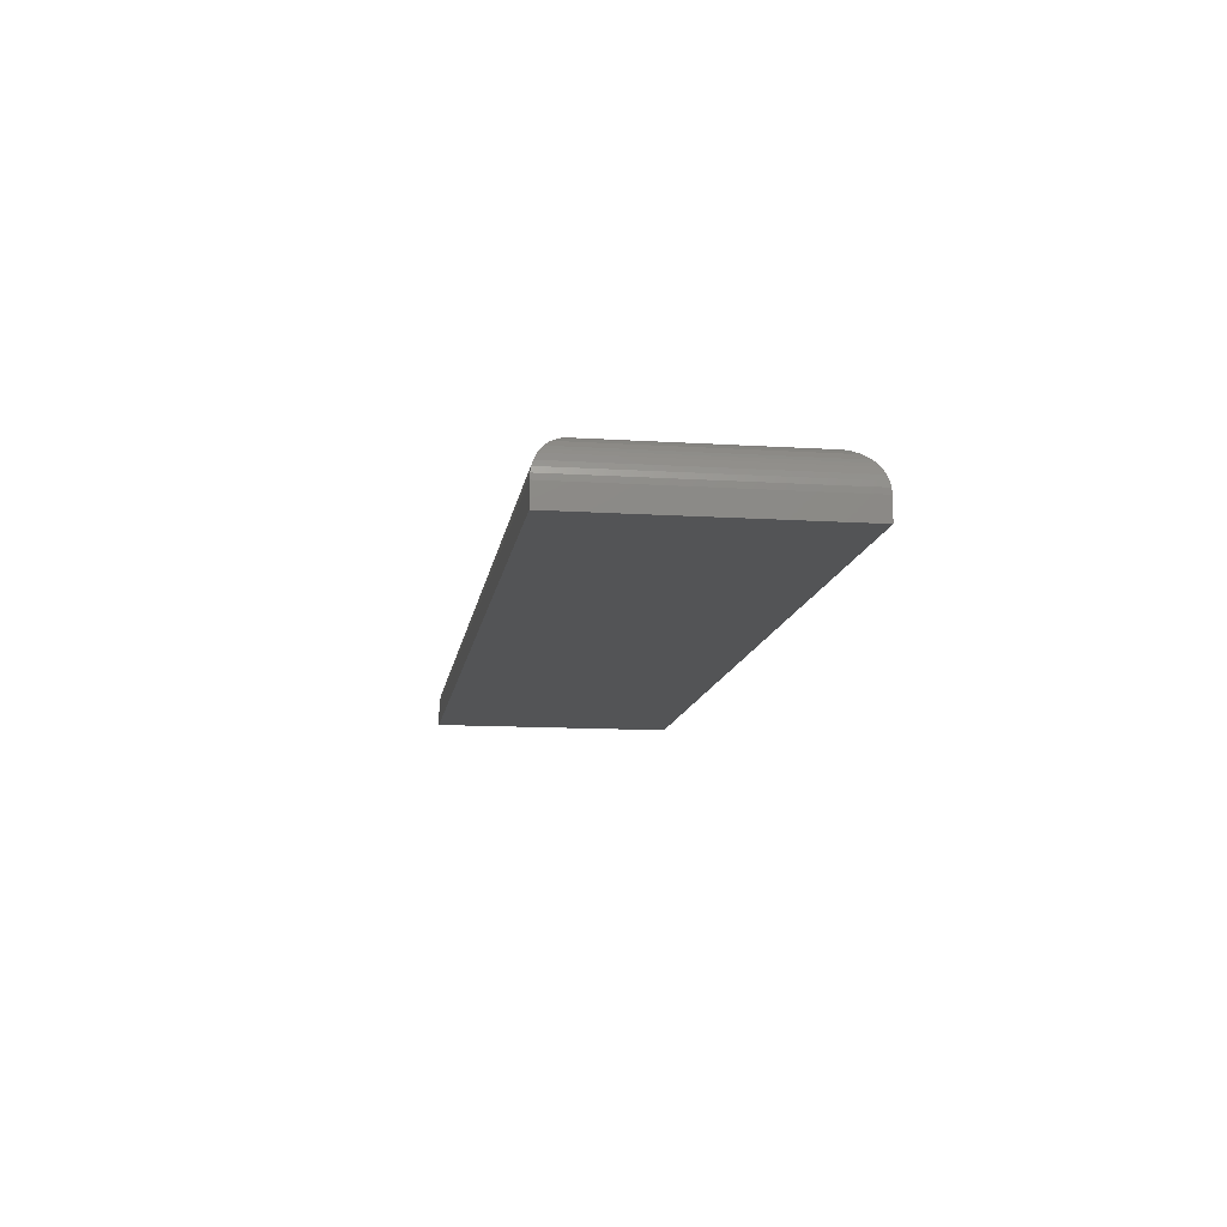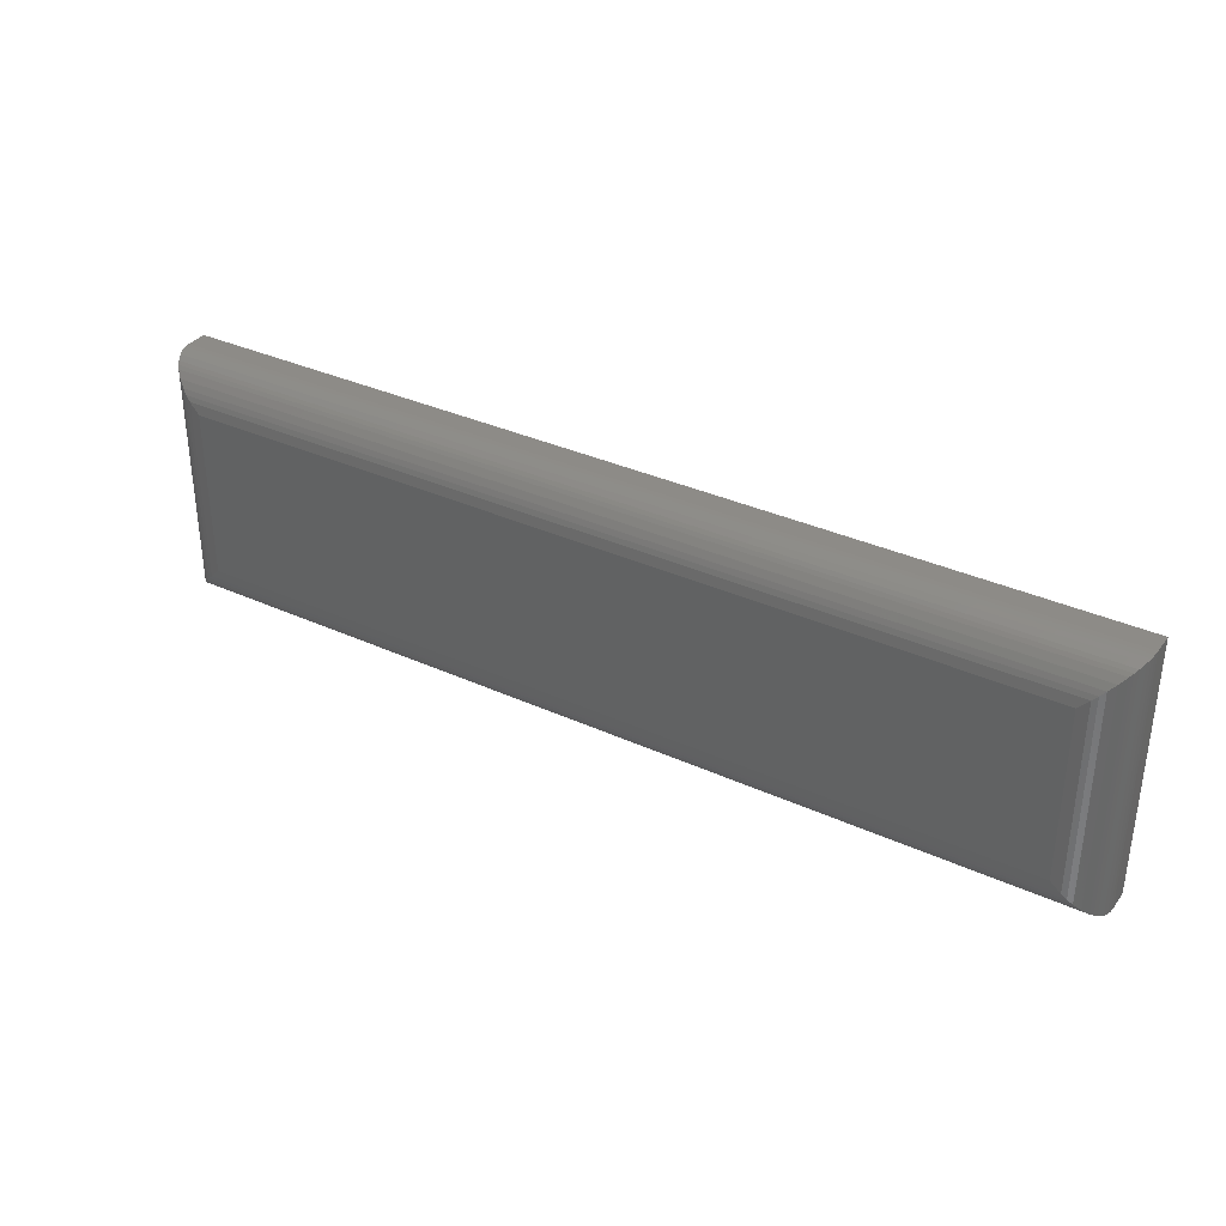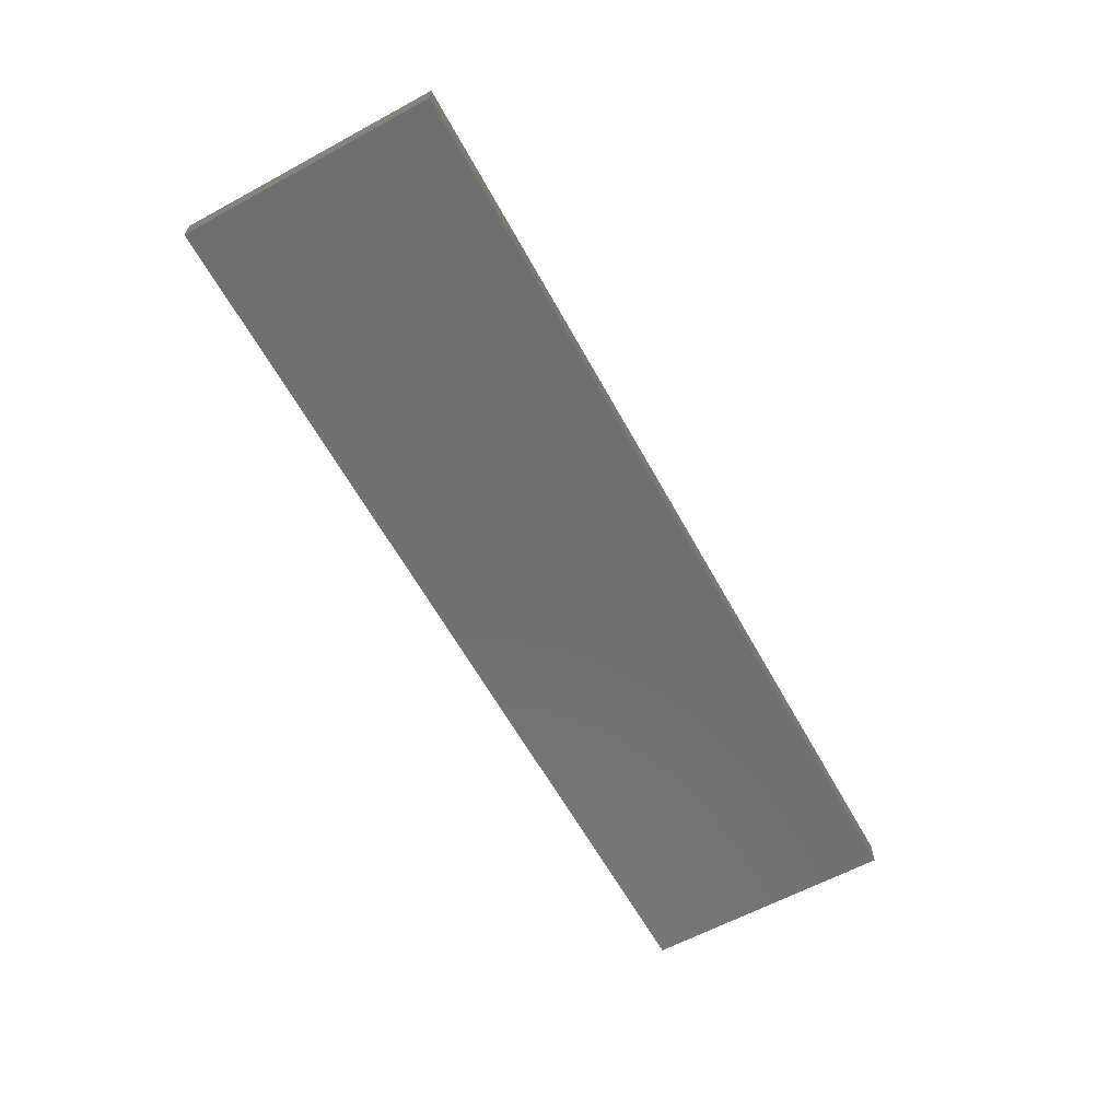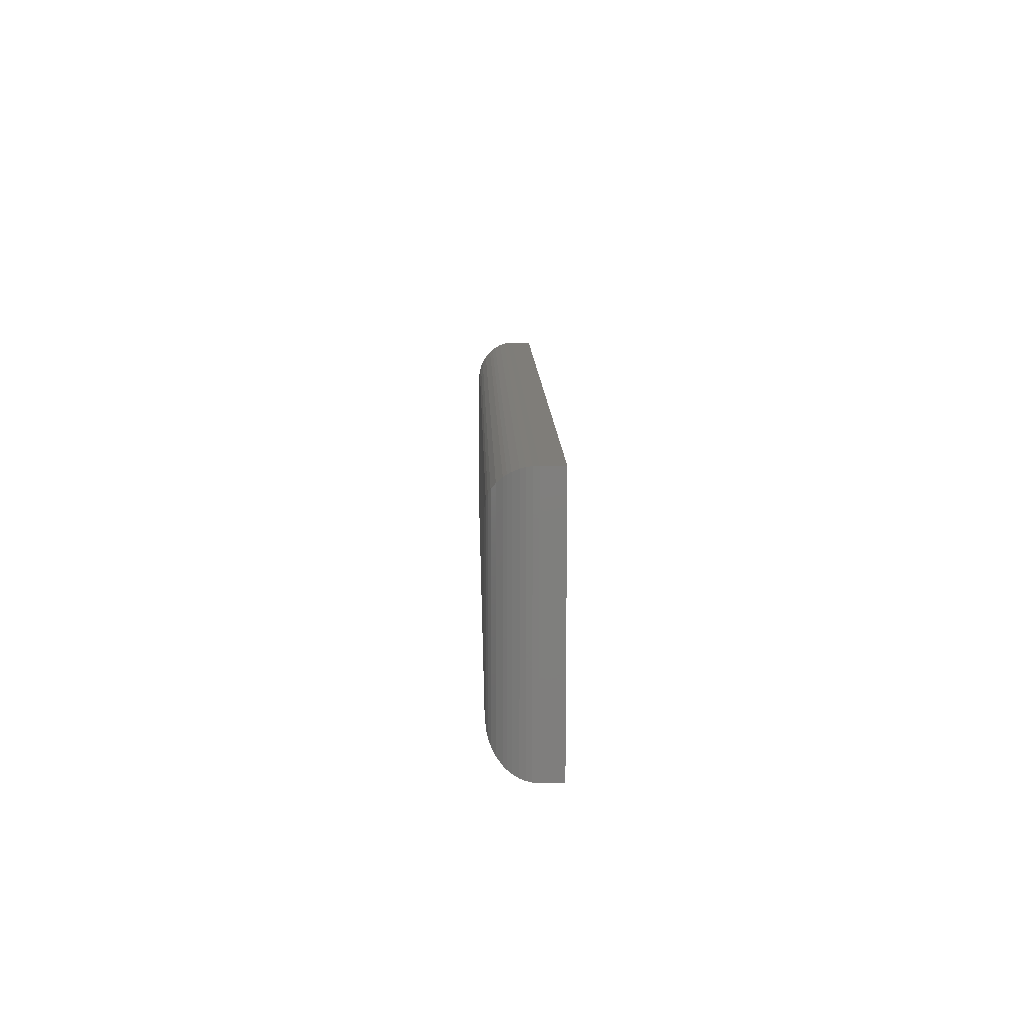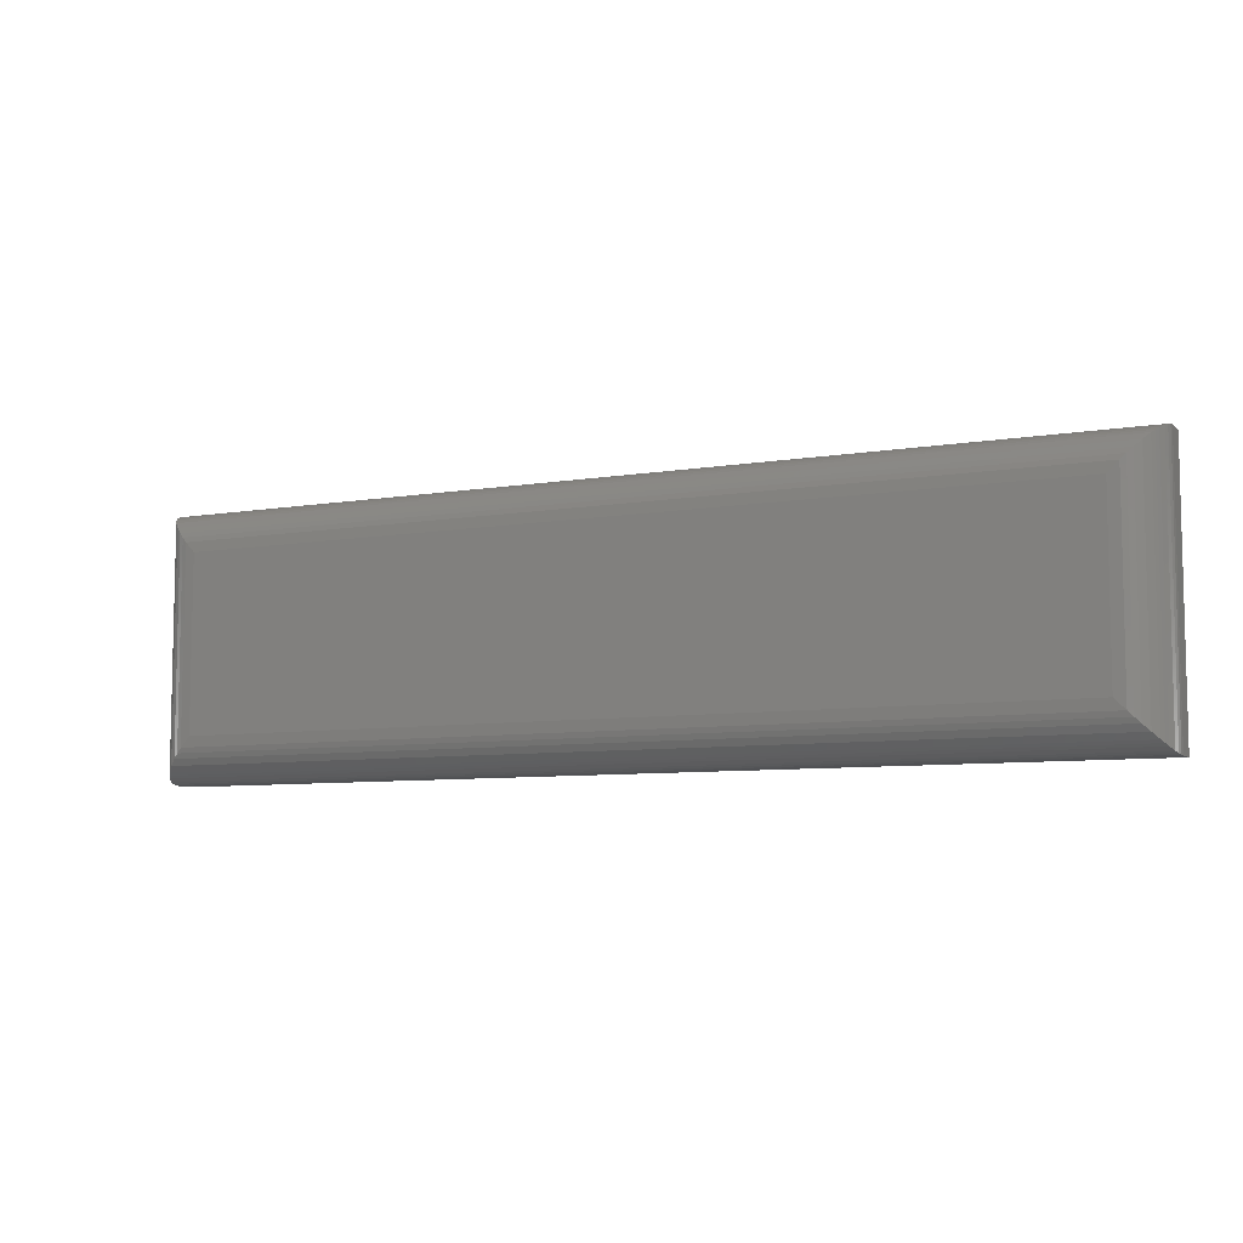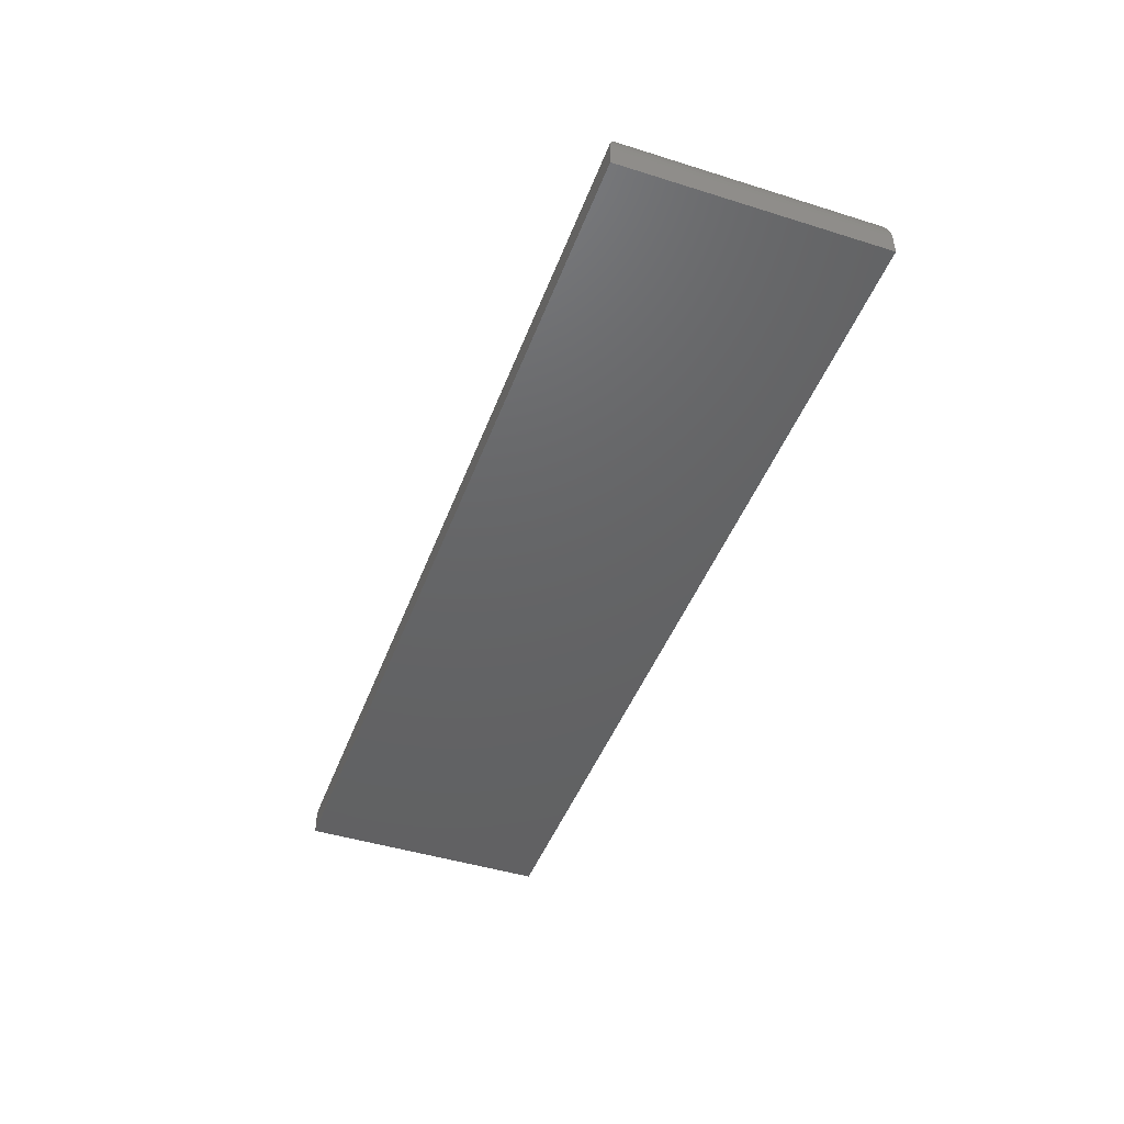
<metadata>
{"format":"stl","ext":"stl","renderer":"f3d","projection":"perspective","resolution":1024,"background":"white","views":[{"elev":-12.2,"azim":-98.5,"up":"+Z"},{"elev":34.6,"azim":31.5,"up":"+Y"},{"elev":-61.9,"azim":118.8,"up":"+Z"},{"elev":11.1,"azim":88.7,"up":"+Y"},{"elev":-7.5,"azim":25.8,"up":"+Y"},{"elev":-45.4,"azim":70.1,"up":"+Z"}]}
</metadata>
<code>
# stl→obj: 52 verts, 100 faces
v -0.7031 -0.3672 0.07031
v 0.2344 -0.3672 0.07031
v -0.7031 -0.1787 0.07031
v 0.2344 -0.1787 0.07031
v -0.75 -0.1318 0.02344
v -0.75 -0.1318 0
v -0.75 -0.4141 0.02344
v -0.75 -0.4141 0
v 0.2812 -0.1318 0.02344
v 0.2812 -0.1318 0
v 0.2812 -0.4141 0.02344
v 0.2812 -0.4141 0
v 0.2456 -0.1674 0.06894
v -0.7144 -0.1674 0.06894
v 0.2809 -0.1322 0.02923
v -0.7486 -0.1332 0.03482
v 0.2798 -0.1332 0.03482
v -0.7469 -0.1349 0.04026
v 0.2781 -0.1349 0.04026
v -0.7436 -0.1382 0.0471
v 0.2748 -0.1382 0.0471
v -0.7411 -0.1408 0.05097
v 0.2723 -0.1408 0.05097
v -0.7383 -0.1436 0.05446
v 0.2695 -0.1436 0.05446
v -0.732 -0.1498 0.06033
v 0.2633 -0.1498 0.06033
v -0.7252 -0.1566 0.06477
v 0.2565 -0.1566 0.06477
v -0.7199 -0.162 0.06722
v 0.2511 -0.162 0.06722
v -0.7496 -0.1322 0.02923
v 0.2456 -0.3785 0.06894
v 0.2809 -0.4137 0.02923
v 0.2798 -0.4127 0.03482
v 0.2781 -0.4109 0.04026
v 0.2748 -0.4076 0.0471
v 0.2723 -0.4051 0.05097
v 0.2695 -0.4023 0.05446
v 0.2633 -0.3961 0.06033
v 0.2565 -0.3893 0.06477
v 0.2511 -0.3839 0.06722
v -0.7144 -0.3785 0.06894
v -0.7496 -0.4137 0.02923
v -0.7486 -0.4127 0.03482
v -0.7469 -0.4109 0.04026
v -0.7436 -0.4076 0.0471
v -0.7411 -0.4051 0.05097
v -0.7383 -0.4023 0.05446
v -0.732 -0.3961 0.06033
v -0.7252 -0.3893 0.06477
v -0.7199 -0.3839 0.06722
f 1 2 3
f 3 2 4
f 5 6 7
f 7 6 8
f 9 10 5
f 5 10 6
f 11 12 9
f 9 12 10
f 7 8 11
f 11 8 12
f 3 13 14
f 3 4 13
f 15 16 17
f 17 16 18
f 17 18 19
f 19 18 20
f 19 20 21
f 21 20 22
f 21 22 23
f 23 22 24
f 23 24 25
f 25 24 26
f 25 26 27
f 27 26 28
f 27 28 29
f 29 28 30
f 29 30 31
f 31 30 14
f 31 14 13
f 9 5 15
f 15 5 32
f 15 32 16
f 4 33 13
f 4 2 33
f 34 17 35
f 35 17 19
f 35 19 36
f 36 19 21
f 36 21 37
f 37 21 23
f 37 23 38
f 38 23 25
f 38 25 39
f 39 25 27
f 39 27 40
f 40 27 29
f 40 29 41
f 41 29 31
f 41 31 42
f 42 31 13
f 42 13 33
f 11 9 34
f 34 9 15
f 34 15 17
f 2 43 33
f 2 1 43
f 44 35 45
f 45 35 36
f 45 36 46
f 46 36 37
f 46 37 47
f 47 37 38
f 47 38 48
f 48 38 39
f 48 39 49
f 49 39 40
f 49 40 50
f 50 40 41
f 50 41 51
f 51 41 42
f 51 42 52
f 52 42 33
f 52 33 43
f 7 11 44
f 44 11 34
f 44 34 35
f 1 14 43
f 1 3 14
f 32 45 16
f 16 45 46
f 16 46 18
f 18 46 47
f 18 47 20
f 20 47 48
f 20 48 22
f 22 48 49
f 22 49 24
f 24 49 50
f 24 50 26
f 26 50 51
f 26 51 28
f 28 51 52
f 28 52 30
f 30 52 43
f 30 43 14
f 5 7 32
f 32 7 44
f 32 44 45
f 8 6 12
f 12 6 10

</code>
